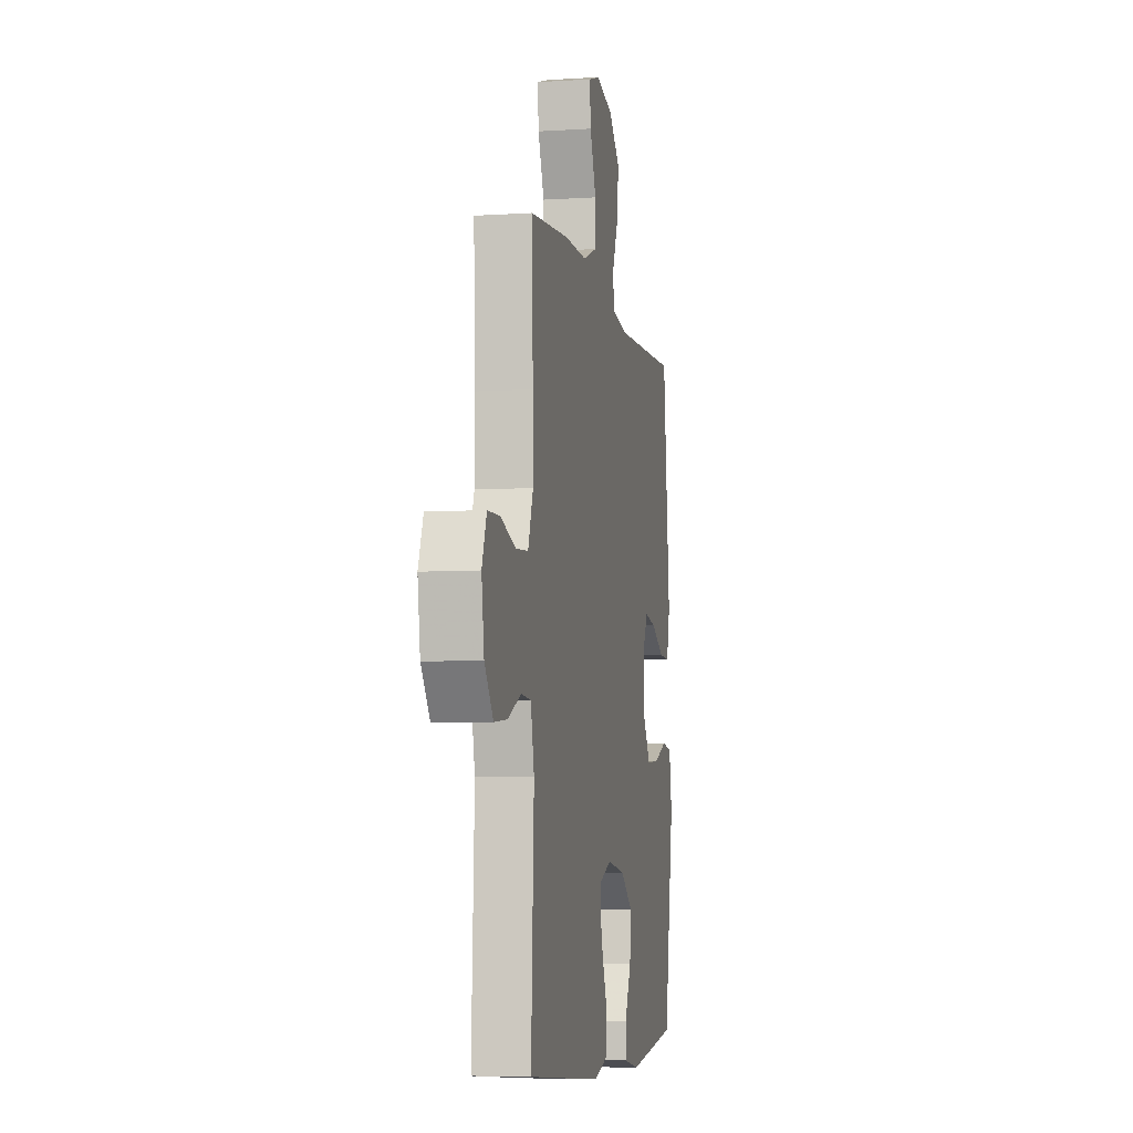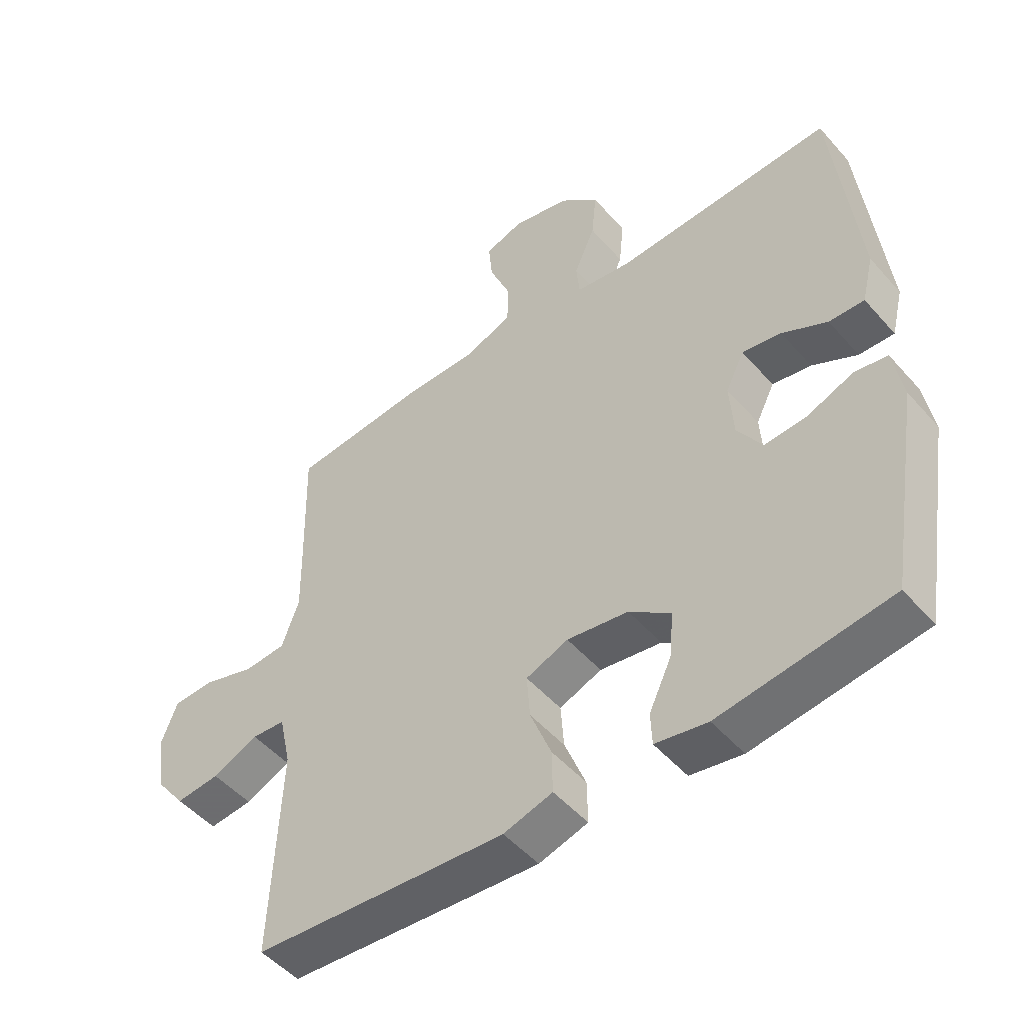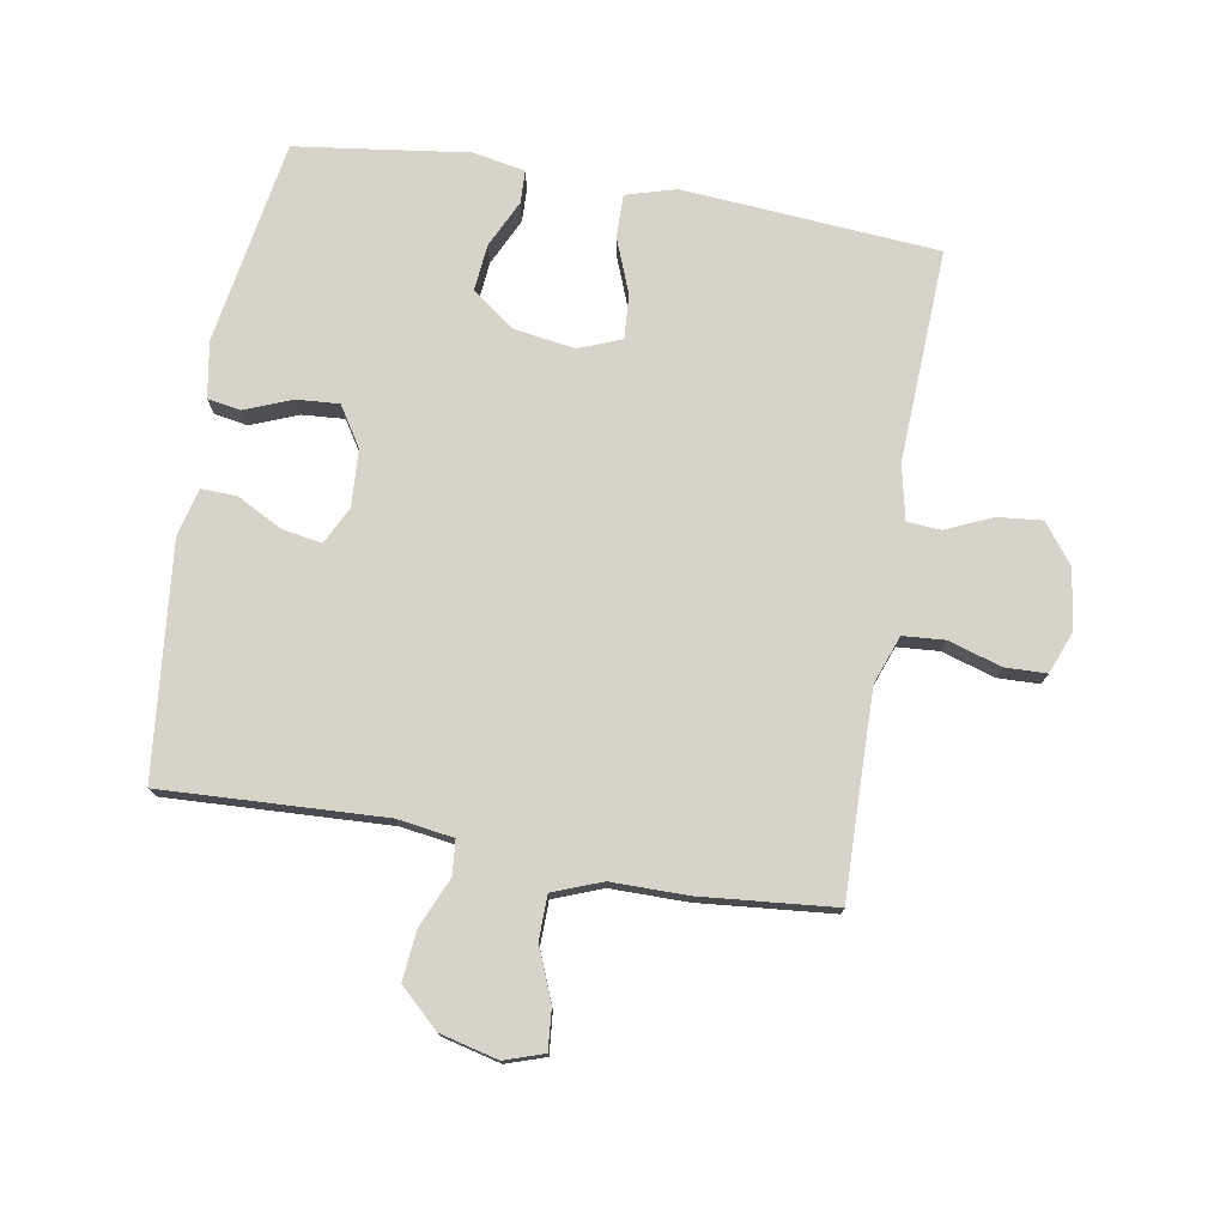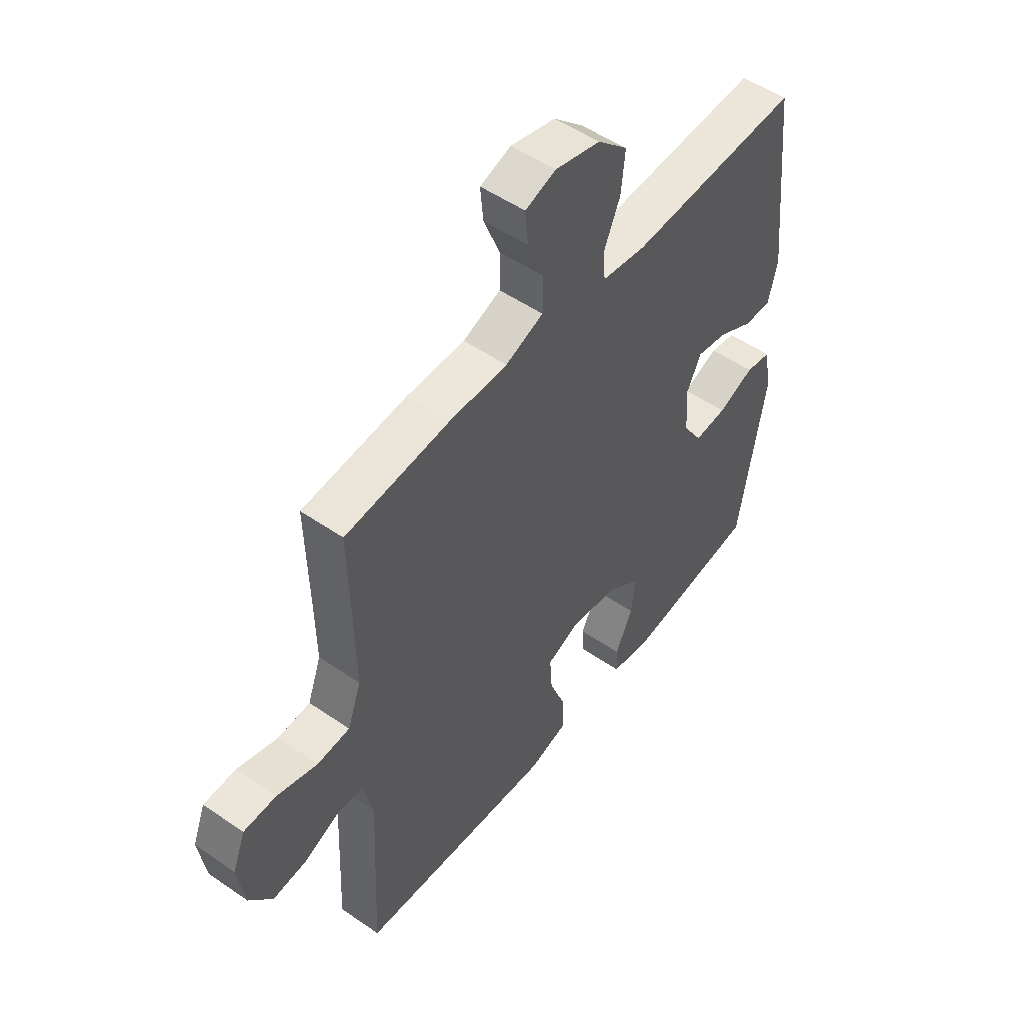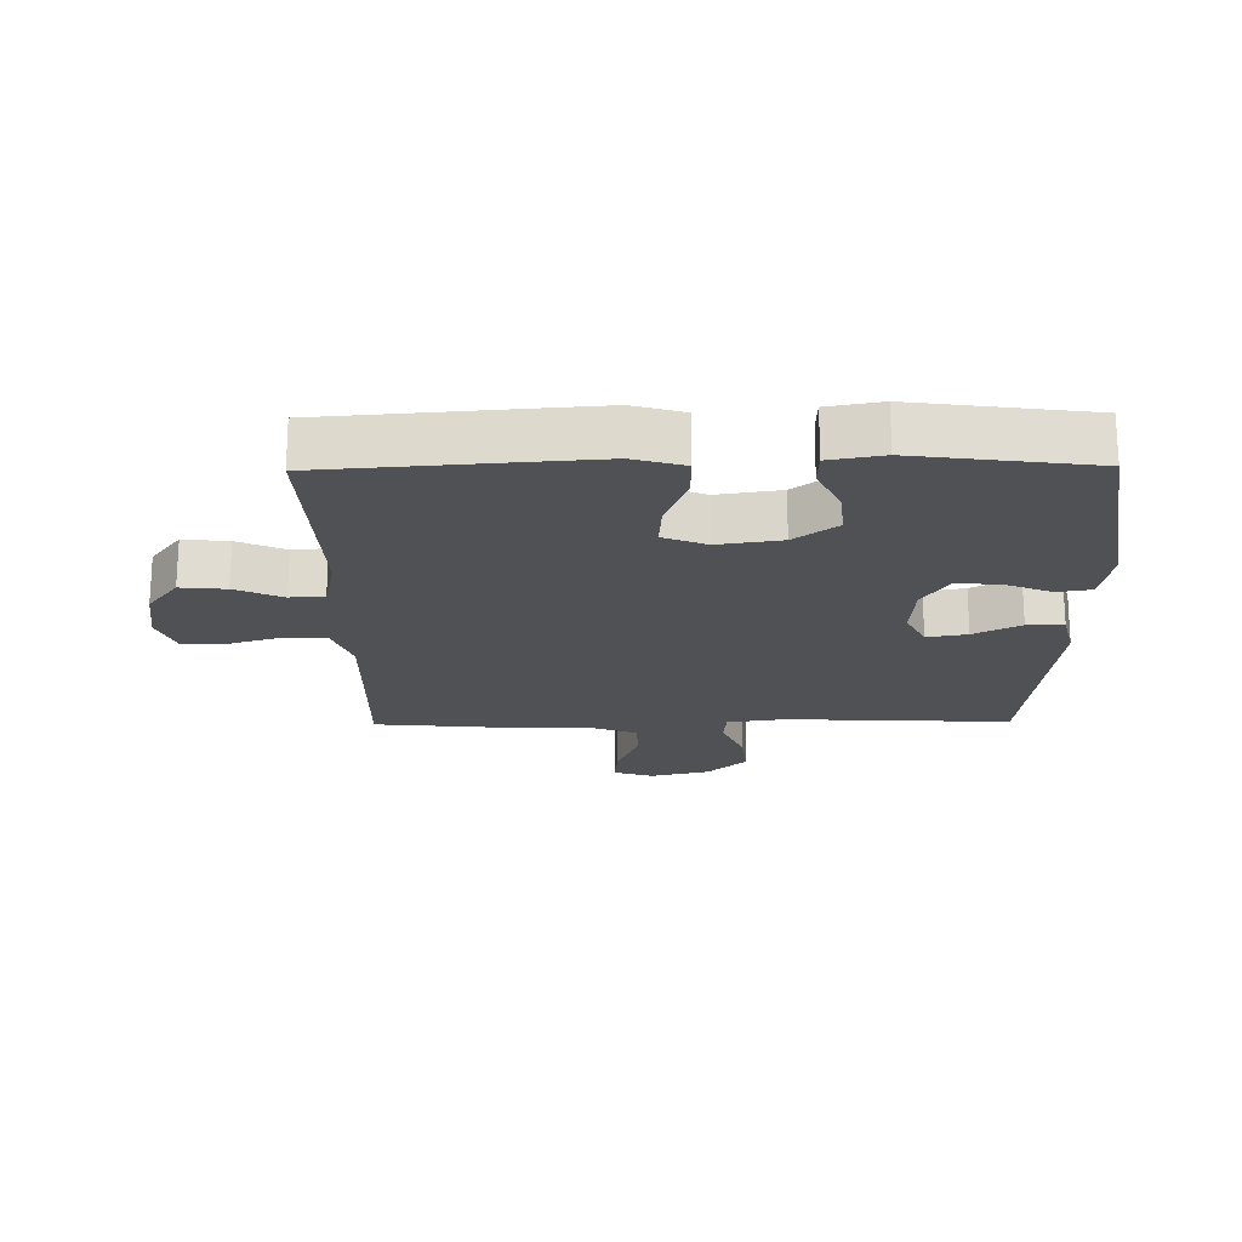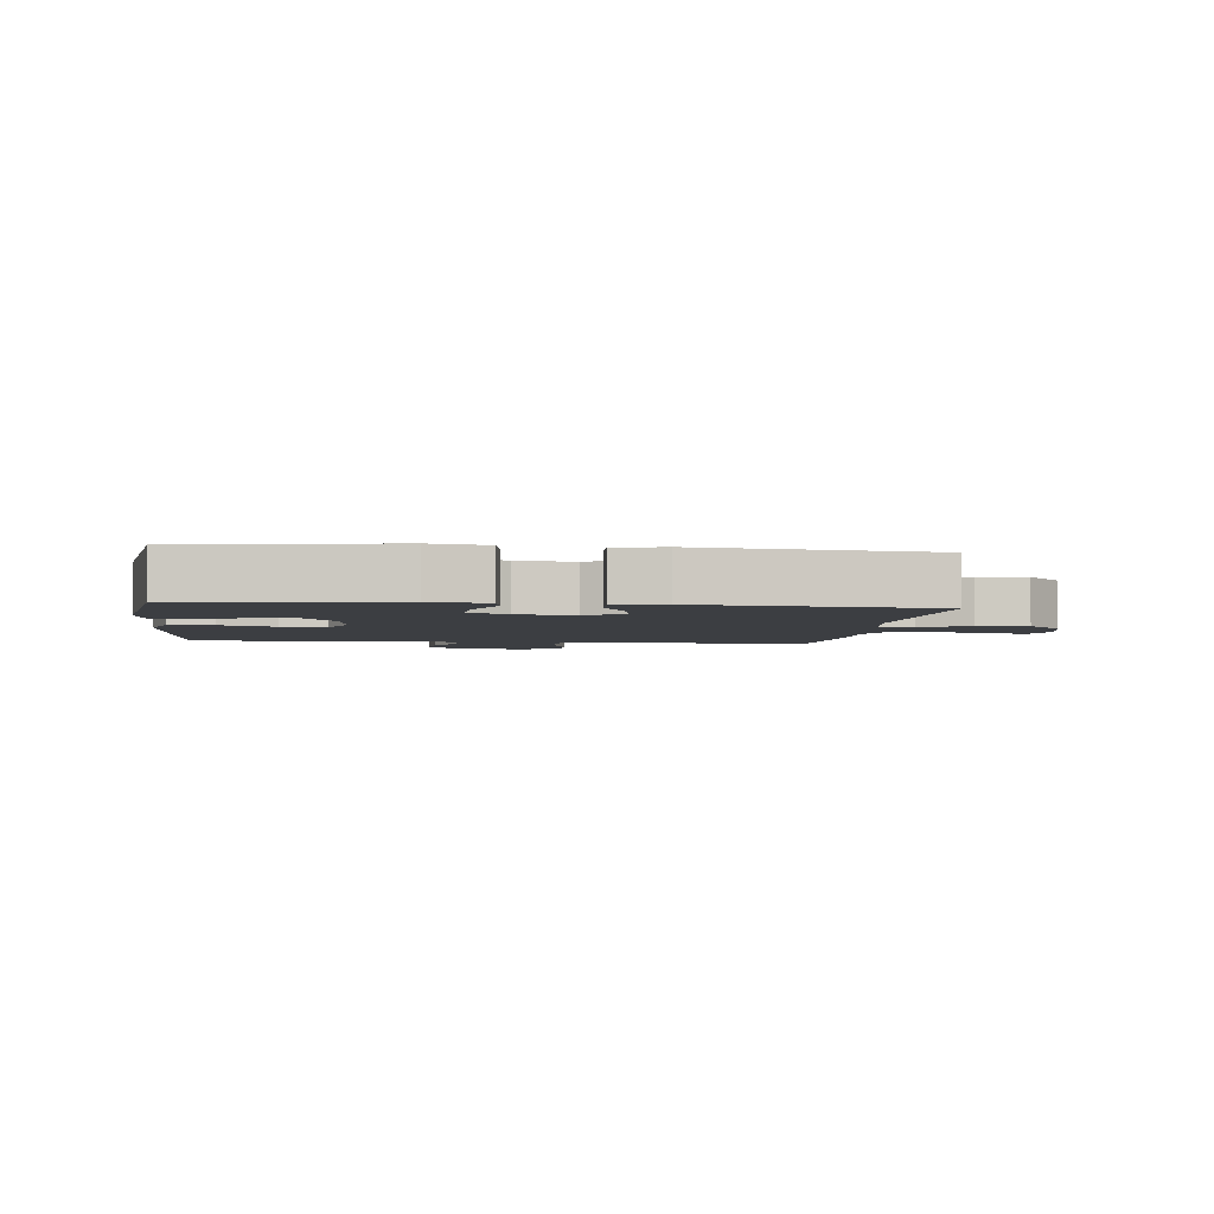
<metadata>
{"format":"obj","ext":"obj","renderer":"f3d","projection":"perspective","resolution":1024,"background":"white","views":[{"elev":-6.4,"azim":100.9,"up":"+Z"},{"elev":-49.9,"azim":-140.6,"up":"+Z"},{"elev":75.9,"azim":9.8,"up":"+Y"},{"elev":51.6,"azim":126.9,"up":"+Z"},{"elev":-20.1,"azim":-179.2,"up":"+Y"},{"elev":-3.4,"azim":-96.7,"up":"+Y"}]}
</metadata>
<code>
v 0.5 0.07 0.5
v 0.495 0.07 0.291
v 0.493 0.07 0.175
v 0.521 0.07 0.098
v 0.588 0.07 0.093
v 0.672 0.07 0.119
v 0.739 0.07 0.117
v 0.765 0.07 0.049
v 0.751 0.07 -0.046
v 0.703 0.07 -0.109
v 0.632 0.07 -0.102
v 0.558 0.07 -0.069
v 0.504 0.07 -0.073
v 0.485 0.07 -0.16
v 0.5 0.07 -0.5
v 0.214 0.07 -0.522
v 0.091 0.07 -0.531
v 0.012 0.07 -0.508
v 0.013 0.07 -0.439
v 0.047 0.07 -0.352
v 0.052 0.07 -0.281
v -0.016 0.07 -0.254
v -0.115 0.07 -0.269
v -0.182 0.07 -0.319
v -0.175 0.07 -0.393
v -0.139 0.07 -0.469
v -0.141 0.07 -0.522
v -0.225 0.07 -0.537
v -0.5 0.07 -0.5
v -0.554 0.07 -0.174
v -0.539 0.07 -0.084
v -0.486 0.07 -0.075
v -0.411 0.07 -0.105
v -0.343 0.07 -0.11
v -0.303 0.07 -0.047
v -0.297 0.07 0.044
v -0.327 0.07 0.104
v -0.39 0.07 0.093
v -0.463 0.07 0.055
v -0.52 0.07 0.053
v -0.539 0.07 0.131
v -0.5 0.07 0.5
v -0.146 0.07 0.483
v -0.056 0.07 0.496
v -0.051 0.07 0.551
v -0.085 0.07 0.63
v -0.093 0.07 0.709
v -0.031 0.07 0.767
v 0.062 0.07 0.79
v 0.125 0.07 0.769
v 0.119 0.07 0.704
v 0.085 0.07 0.62
v 0.086 0.07 0.55
v 0.164 0.07 0.52
v 0.285 0.07 0.52
v 0.5 0 0.5
v 0.495 0 0.291
v 0.493 0 0.175
v 0.521 0 0.098
v 0.588 0 0.093
v 0.672 0 0.119
v 0.739 0 0.117
v 0.765 0 0.049
v 0.751 0 -0.046
v 0.703 0 -0.109
v 0.632 0 -0.102
v 0.558 0 -0.069
v 0.504 0 -0.073
v 0.485 0 -0.16
v 0.5 0 -0.5
v 0.214 0 -0.522
v 0.091 0 -0.531
v 0.012 0 -0.508
v 0.013 0 -0.439
v 0.047 0 -0.352
v 0.052 0 -0.281
v -0.016 0 -0.254
v -0.115 0 -0.269
v -0.182 0 -0.319
v -0.175 0 -0.393
v -0.139 0 -0.469
v -0.141 0 -0.522
v -0.225 0 -0.537
v -0.5 0 -0.5
v -0.554 0 -0.174
v -0.539 0 -0.084
v -0.486 0 -0.075
v -0.411 0 -0.105
v -0.343 0 -0.11
v -0.303 0 -0.047
v -0.297 0 0.044
v -0.327 0 0.104
v -0.39 0 0.093
v -0.463 0 0.055
v -0.52 0 0.053
v -0.539 0 0.131
v -0.5 0 0.5
v -0.146 0 0.483
v -0.056 0 0.496
v -0.051 0 0.551
v -0.085 0 0.63
v -0.093 0 0.709
v -0.031 0 0.767
v 0.062 0 0.79
v 0.125 0 0.769
v 0.119 0 0.704
v 0.085 0 0.62
v 0.086 0 0.55
v 0.164 0 0.52
v 0.285 0 0.52
f 54 55 1 2
f 53 54 2 3
f 49 50 51 52
f 49 52 53
f 48 49 53
f 45 46 47 48
f 44 45 48 53
f 40 41 42 43
f 38 39 40 43
f 37 38 43 44
f 36 37 44 53
f 30 31 32 33
f 30 33 34
f 29 30 34
f 28 29 34 35
f 25 26 27 28
f 24 25 28 35
f 17 18 19 20
f 17 20 21
f 14 15 16 17
f 13 14 17 21
f 9 10 11 12
f 9 12 13
f 8 9 13
f 5 6 7 8
f 4 5 8 13
f 23 24 35 36
f 22 23 36 53
f 13 21 22 53
f 3 4 13 53
f 57 56 110 109
f 58 57 109 108
f 107 106 105 104
f 108 107 104
f 108 104 103
f 103 102 101 100
f 108 103 100 99
f 98 97 96 95
f 98 95 94 93
f 99 98 93 92
f 108 99 92 91
f 88 87 86 85
f 89 88 85
f 89 85 84
f 90 89 84 83
f 83 82 81 80
f 90 83 80 79
f 75 74 73 72
f 76 75 72
f 72 71 70 69
f 76 72 69 68
f 67 66 65 64
f 68 67 64
f 68 64 63
f 63 62 61 60
f 68 63 60 59
f 91 90 79 78
f 108 91 78 77
f 108 77 76 68
f 108 68 59 58
f 1 56 57 2
f 2 57 58 3
f 3 58 59 4
f 4 59 60 5
f 5 60 61 6
f 6 61 62 7
f 7 62 63 8
f 8 63 64 9
f 9 64 65 10
f 10 65 66 11
f 11 66 67 12
f 12 67 68 13
f 13 68 69 14
f 14 69 70 15
f 15 70 71 16
f 16 71 72 17
f 17 72 73 18
f 18 73 74 19
f 19 74 75 20
f 20 75 76 21
f 21 76 77 22
f 22 77 78 23
f 23 78 79 24
f 24 79 80 25
f 25 80 81 26
f 26 81 82 27
f 27 82 83 28
f 28 83 84 29
f 29 84 85 30
f 30 85 86 31
f 31 86 87 32
f 32 87 88 33
f 33 88 89 34
f 34 89 90 35
f 35 90 91 36
f 36 91 92 37
f 37 92 93 38
f 38 93 94 39
f 39 94 95 40
f 40 95 96 41
f 41 96 97 42
f 42 97 98 43
f 43 98 99 44
f 44 99 100 45
f 45 100 101 46
f 46 101 102 47
f 47 102 103 48
f 48 103 104 49
f 49 104 105 50
f 50 105 106 51
f 51 106 107 52
f 52 107 108 53
f 53 108 109 54
f 54 109 110 55
f 55 110 56 1

</code>
